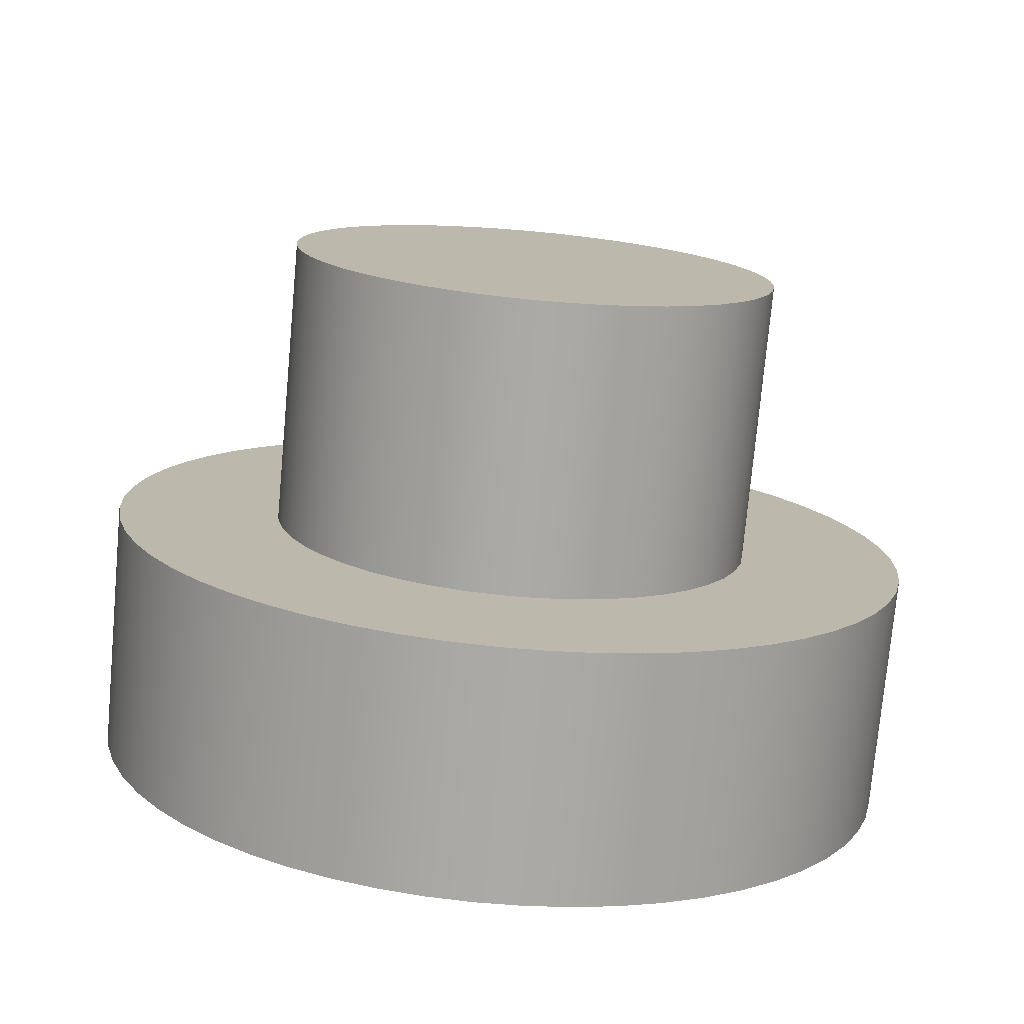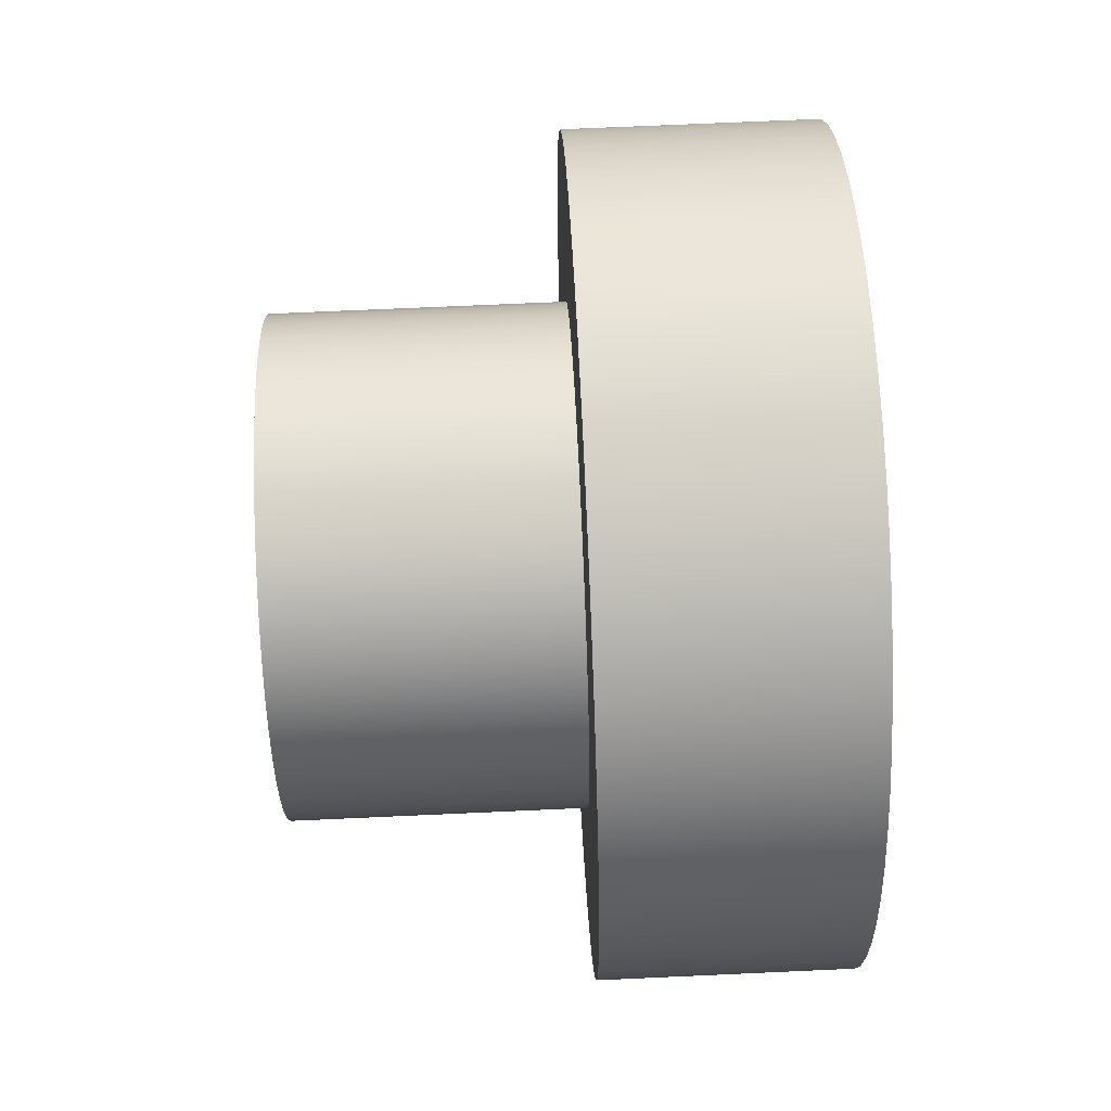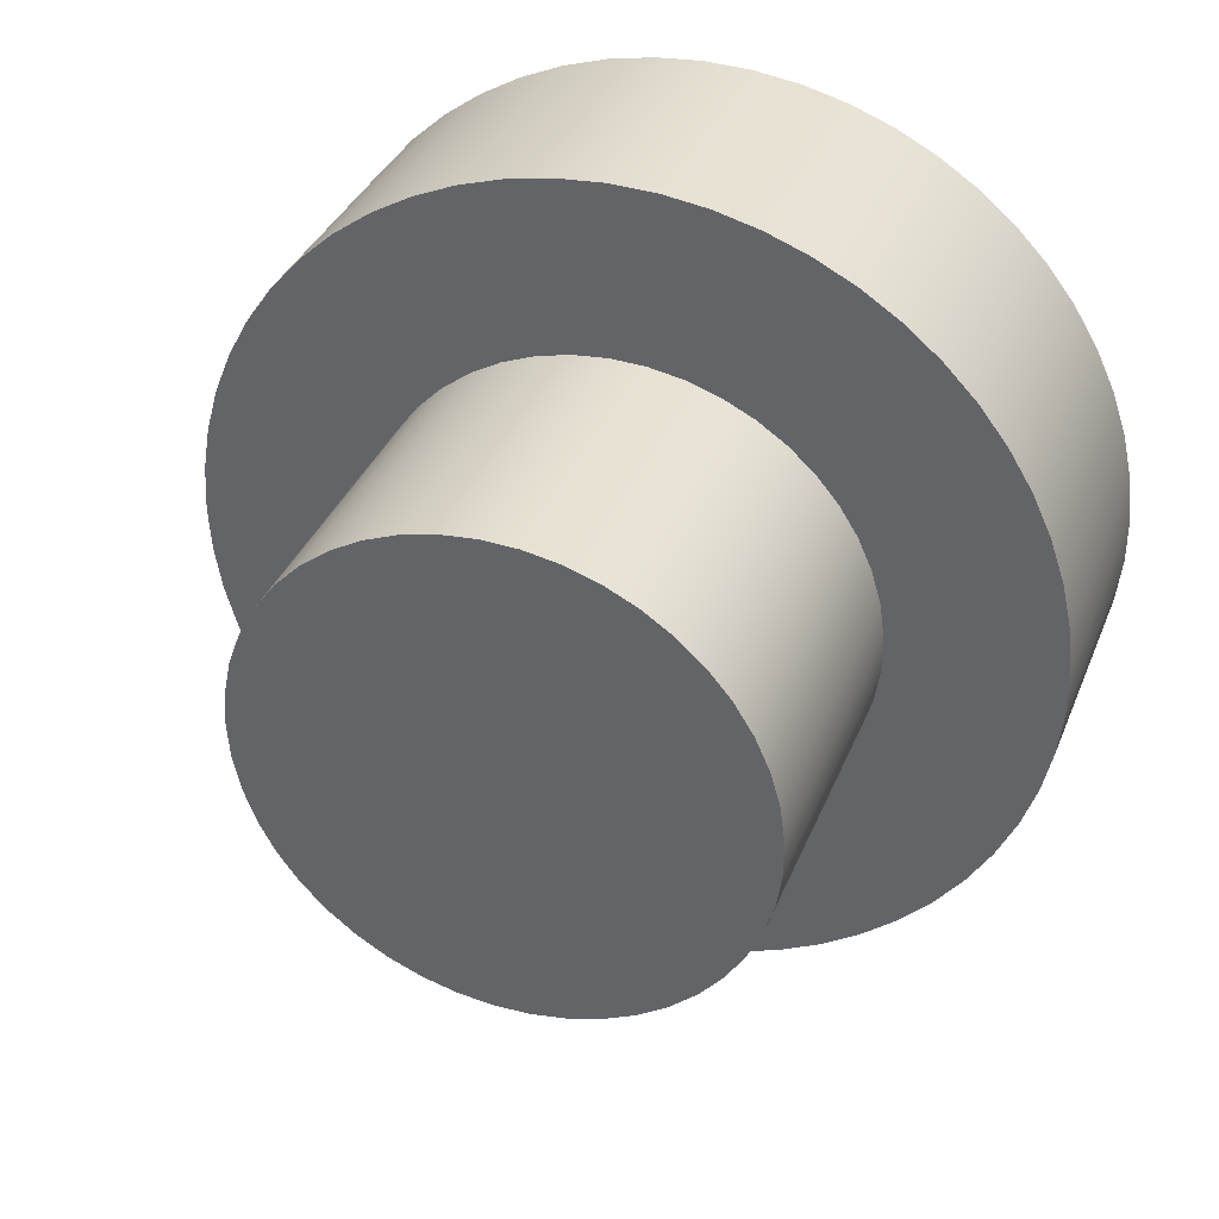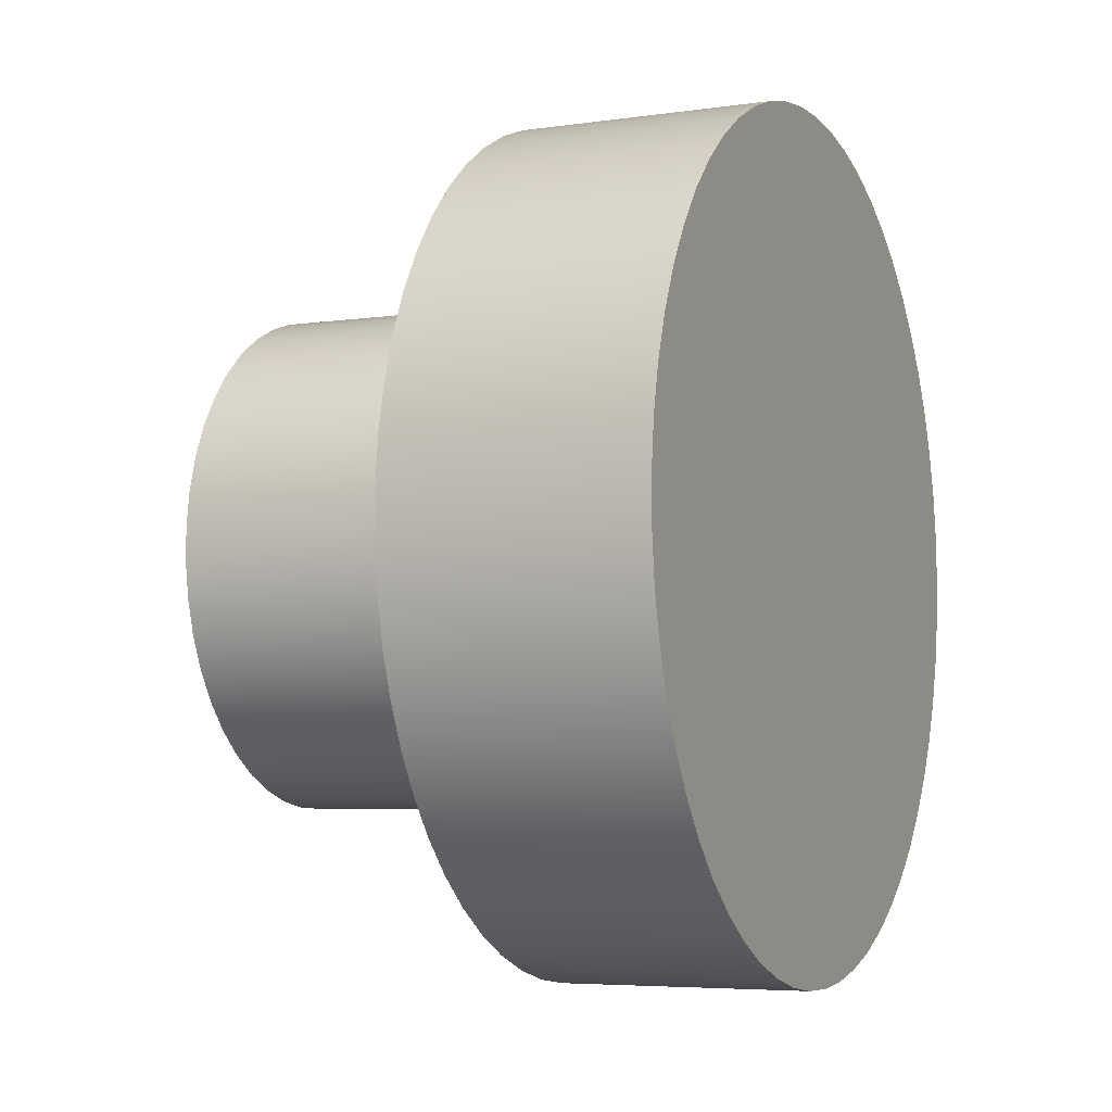
<metadata>
{"format":"obj","ext":"obj","renderer":"f3d","projection":"perspective","resolution":1024,"background":"white","views":[{"elev":-75.7,"azim":84.8,"up":"+Y"},{"elev":70.2,"azim":177.4,"up":"+Z"},{"elev":36.0,"azim":110.3,"up":"+Y"},{"elev":-5.4,"azim":-155.8,"up":"+Y"}]}
</metadata>
<code>
v 6.5 -3.674e-16 3
v 6.5 0.4175 2.971
v 6.5 0.8269 2.884
v 6.5 1.22 2.741
v 6.5 1.59 2.544
v 6.5 1.928 2.298
v 6.5 2.229 2.007
v 6.5 2.487 1.678
v 6.5 2.696 1.315
v 6.5 2.853 0.9271
v 6.5 2.954 0.5209
v 6.5 2.998 0.1047
v 6.5 2.984 -0.3136
v 6.5 2.911 -0.7258
v 6.5 2.782 -1.124
v 6.5 2.598 -1.5
v 6.5 2.364 -1.847
v 6.5 2.084 -2.158
v 6.5 1.763 -2.427
v 6.5 1.408 -2.649
v 6.5 1.026 -2.819
v 6.5 0.6237 -2.934
v 6.5 0.2093 -2.993
v 6.5 -0.2093 -2.993
v 6.5 -0.6237 -2.934
v 6.5 -1.026 -2.819
v 6.5 -1.408 -2.649
v 6.5 -1.763 -2.427
v 6.5 -2.084 -2.158
v 6.5 -2.364 -1.847
v 6.5 -2.598 -1.5
v 6.5 -2.782 -1.124
v 6.5 -2.911 -0.7258
v 6.5 -2.984 -0.3136
v 6.5 -2.998 0.1047
v 6.5 -2.954 0.5209
v 6.5 -2.853 0.9271
v 6.5 -2.696 1.315
v 6.5 -2.487 1.678
v 6.5 -2.229 2.007
v 6.5 -1.928 2.298
v 6.5 -1.59 2.544
v 6.5 -1.22 2.741
v 6.5 -0.8269 2.884
v 6.5 -0.4175 2.971
v 3 -3.674e-16 3
v 3 -0.4175 2.971
v 3 -0.8269 2.884
v 3 -1.22 2.741
v 3 -1.59 2.544
v 3 -1.928 2.298
v 3 -2.229 2.007
v 3 -2.487 1.678
v 3 -2.696 1.315
v 3 -2.853 0.9271
v 3 -2.954 0.5209
v 3 -2.998 0.1047
v 3 -2.984 -0.3136
v 3 -2.911 -0.7258
v 3 -2.782 -1.124
v 3 -2.598 -1.5
v 3 -2.364 -1.847
v 3 -2.084 -2.158
v 3 -1.763 -2.427
v 3 -1.408 -2.649
v 3 -1.026 -2.819
v 3 -0.6237 -2.934
v 3 -0.2093 -2.993
v 3 0.2093 -2.993
v 3 0.6237 -2.934
v 3 1.026 -2.819
v 3 1.408 -2.649
v 3 1.763 -2.427
v 3 2.084 -2.158
v 3 2.364 -1.847
v 3 2.598 -1.5
v 3 2.782 -1.124
v 3 2.911 -0.7258
v 3 2.984 -0.3136
v 3 2.998 0.1047
v 3 2.954 0.5209
v 3 2.853 0.9271
v 3 2.696 1.315
v 3 2.487 1.678
v 3 2.229 2.007
v 3 1.928 2.298
v 3 1.59 2.544
v 3 1.22 2.741
v 3 0.8269 2.884
v 3 0.4175 2.971
v 3 -3.674e-16 3
v 6.5 -3.674e-16 3
v 6.5 -3.674e-16 3
v 6.5 -0.4175 2.971
v 6.5 -0.8269 2.884
v 6.5 -1.22 2.741
v 6.5 -1.59 2.544
v 6.5 -1.928 2.298
v 6.5 -2.229 2.007
v 6.5 -2.487 1.678
v 6.5 -2.696 1.315
v 6.5 -2.853 0.9271
v 6.5 -2.954 0.5209
v 6.5 -2.998 0.1047
v 6.5 -2.984 -0.3136
v 6.5 -2.911 -0.7258
v 6.5 -2.782 -1.124
v 6.5 -2.598 -1.5
v 6.5 -2.364 -1.847
v 6.5 -2.084 -2.158
v 6.5 -1.763 -2.427
v 6.5 -1.408 -2.649
v 6.5 -1.026 -2.819
v 6.5 -0.6237 -2.934
v 6.5 -0.2093 -2.993
v 6.5 0.2093 -2.993
v 6.5 0.6237 -2.934
v 6.5 1.026 -2.819
v 6.5 1.408 -2.649
v 6.5 1.763 -2.427
v 6.5 2.084 -2.158
v 6.5 2.364 -1.847
v 6.5 2.598 -1.5
v 6.5 2.782 -1.124
v 6.5 2.911 -0.7258
v 6.5 2.984 -0.3136
v 6.5 2.998 0.1047
v 6.5 2.954 0.5209
v 6.5 2.853 0.9271
v 6.5 2.696 1.315
v 6.5 2.487 1.678
v 6.5 2.229 2.007
v 6.5 1.928 2.298
v 6.5 1.59 2.544
v 6.5 1.22 2.741
v 6.5 0.8269 2.884
v 6.5 0.4175 2.971
v 3 -6.123e-16 5
v 3 0.55 4.97
v 3 1.093 4.879
v 3 1.623 4.729
v 3 2.134 4.522
v 3 2.618 4.26
v 3 3.071 3.946
v 3 3.486 3.584
v 3 3.86 3.179
v 3 4.186 2.735
v 3 4.461 2.258
v 3 4.683 1.753
v 3 4.847 1.227
v 3 4.953 0.6868
v 3 4.998 0.1378
v 3 4.983 -0.4129
v 3 4.907 -0.9586
v 3 4.772 -1.493
v 3 4.579 -2.008
v 3 4.33 -2.5
v 3 4.029 -2.961
v 3 3.679 -3.386
v 3 3.284 -3.771
v 3 2.849 -4.109
v 3 2.38 -4.397
v 3 1.882 -4.632
v 3 1.361 -4.811
v 3 0.823 -4.932
v 3 0.2754 -4.992
v 3 -0.2754 -4.992
v 3 -0.823 -4.932
v 3 -1.361 -4.811
v 3 -1.882 -4.632
v 3 -2.38 -4.397
v 3 -2.849 -4.109
v 3 -3.284 -3.771
v 3 -3.679 -3.386
v 3 -4.029 -2.961
v 3 -4.33 -2.5
v 3 -4.579 -2.008
v 3 -4.772 -1.493
v 3 -4.907 -0.9586
v 3 -4.983 -0.4129
v 3 -4.998 0.1378
v 3 -4.953 0.6868
v 3 -4.847 1.227
v 3 -4.683 1.753
v 3 -4.461 2.258
v 3 -4.186 2.735
v 3 -3.86 3.179
v 3 -3.486 3.584
v 3 -3.071 3.946
v 3 -2.618 4.26
v 3 -2.134 4.522
v 3 -1.623 4.729
v 3 -1.093 4.879
v 3 -0.55 4.97
v 0 -6.123e-16 5
v 0 -0.55 4.97
v 0 -1.093 4.879
v 0 -1.623 4.729
v 0 -2.134 4.522
v 0 -2.618 4.26
v 0 -3.071 3.946
v 0 -3.486 3.584
v 0 -3.86 3.179
v 0 -4.186 2.735
v 0 -4.461 2.258
v 0 -4.683 1.753
v 0 -4.847 1.227
v 0 -4.953 0.6868
v 0 -4.998 0.1378
v 0 -4.983 -0.4129
v 0 -4.907 -0.9586
v 0 -4.772 -1.493
v 0 -4.579 -2.008
v 0 -4.33 -2.5
v 0 -4.029 -2.961
v 0 -3.679 -3.386
v 0 -3.284 -3.771
v 0 -2.849 -4.109
v 0 -2.38 -4.397
v 0 -1.882 -4.632
v 0 -1.361 -4.811
v 0 -0.823 -4.932
v 0 -0.2754 -4.992
v 0 0.2754 -4.992
v 0 0.823 -4.932
v 0 1.361 -4.811
v 0 1.882 -4.632
v 0 2.38 -4.397
v 0 2.849 -4.109
v 0 3.284 -3.771
v 0 3.679 -3.386
v 0 4.029 -2.961
v 0 4.33 -2.5
v 0 4.579 -2.008
v 0 4.772 -1.493
v 0 4.907 -0.9586
v 0 4.983 -0.4129
v 0 4.998 0.1378
v 0 4.953 0.6868
v 0 4.847 1.227
v 0 4.683 1.753
v 0 4.461 2.258
v 0 4.186 2.735
v 0 3.86 3.179
v 0 3.486 3.584
v 0 3.071 3.946
v 0 2.618 4.26
v 0 2.134 4.522
v 0 1.623 4.729
v 0 1.093 4.879
v 0 0.55 4.97
v 0 -6.123e-16 5
v 3 -6.123e-16 5
v 3 -3.674e-16 3
v 3 0.4175 2.971
v 3 0.8269 2.884
v 3 1.22 2.741
v 3 1.59 2.544
v 3 1.928 2.298
v 3 2.229 2.007
v 3 2.487 1.678
v 3 2.696 1.315
v 3 2.853 0.9271
v 3 2.954 0.5209
v 3 2.998 0.1047
v 3 2.984 -0.3136
v 3 2.911 -0.7258
v 3 2.782 -1.124
v 3 2.598 -1.5
v 3 2.364 -1.847
v 3 2.084 -2.158
v 3 1.763 -2.427
v 3 1.408 -2.649
v 3 1.026 -2.819
v 3 0.6237 -2.934
v 3 0.2093 -2.993
v 3 -0.2093 -2.993
v 3 -0.6237 -2.934
v 3 -1.026 -2.819
v 3 -1.408 -2.649
v 3 -1.763 -2.427
v 3 -2.084 -2.158
v 3 -2.364 -1.847
v 3 -2.598 -1.5
v 3 -2.782 -1.124
v 3 -2.911 -0.7258
v 3 -2.984 -0.3136
v 3 -2.998 0.1047
v 3 -2.954 0.5209
v 3 -2.853 0.9271
v 3 -2.696 1.315
v 3 -2.487 1.678
v 3 -2.229 2.007
v 3 -1.928 2.298
v 3 -1.59 2.544
v 3 -1.22 2.741
v 3 -0.8269 2.884
v 3 -0.4175 2.971
v 3 -6.123e-16 5
v 3 -0.55 4.97
v 3 -1.093 4.879
v 3 -1.623 4.729
v 3 -2.134 4.522
v 3 -2.618 4.26
v 3 -3.071 3.946
v 3 -3.486 3.584
v 3 -3.86 3.179
v 3 -4.186 2.735
v 3 -4.461 2.258
v 3 -4.683 1.753
v 3 -4.847 1.227
v 3 -4.953 0.6868
v 3 -4.998 0.1378
v 3 -4.983 -0.4129
v 3 -4.907 -0.9586
v 3 -4.772 -1.493
v 3 -4.579 -2.008
v 3 -4.33 -2.5
v 3 -4.029 -2.961
v 3 -3.679 -3.386
v 3 -3.284 -3.771
v 3 -2.849 -4.109
v 3 -2.38 -4.397
v 3 -1.882 -4.632
v 3 -1.361 -4.811
v 3 -0.823 -4.932
v 3 -0.2754 -4.992
v 3 0.2754 -4.992
v 3 0.823 -4.932
v 3 1.361 -4.811
v 3 1.882 -4.632
v 3 2.38 -4.397
v 3 2.849 -4.109
v 3 3.284 -3.771
v 3 3.679 -3.386
v 3 4.029 -2.961
v 3 4.33 -2.5
v 3 4.579 -2.008
v 3 4.772 -1.493
v 3 4.907 -0.9586
v 3 4.983 -0.4129
v 3 4.998 0.1378
v 3 4.953 0.6868
v 3 4.847 1.227
v 3 4.683 1.753
v 3 4.461 2.258
v 3 4.186 2.735
v 3 3.86 3.179
v 3 3.486 3.584
v 3 3.071 3.946
v 3 2.618 4.26
v 3 2.134 4.522
v 3 1.623 4.729
v 3 1.093 4.879
v 3 0.55 4.97
v 0 -6.123e-16 5
v 0 0.55 4.97
v 0 1.093 4.879
v 0 1.623 4.729
v 0 2.134 4.522
v 0 2.618 4.26
v 0 3.071 3.946
v 0 3.486 3.584
v 0 3.86 3.179
v 0 4.186 2.735
v 0 4.461 2.258
v 0 4.683 1.753
v 0 4.847 1.227
v 0 4.953 0.6868
v 0 4.998 0.1378
v 0 4.983 -0.4129
v 0 4.907 -0.9586
v 0 4.772 -1.493
v 0 4.579 -2.008
v 0 4.33 -2.5
v 0 4.029 -2.961
v 0 3.679 -3.386
v 0 3.284 -3.771
v 0 2.849 -4.109
v 0 2.38 -4.397
v 0 1.882 -4.632
v 0 1.361 -4.811
v 0 0.823 -4.932
v 0 0.2754 -4.992
v 0 -0.2754 -4.992
v 0 -0.823 -4.932
v 0 -1.361 -4.811
v 0 -1.882 -4.632
v 0 -2.38 -4.397
v 0 -2.849 -4.109
v 0 -3.284 -3.771
v 0 -3.679 -3.386
v 0 -4.029 -2.961
v 0 -4.33 -2.5
v 0 -4.579 -2.008
v 0 -4.772 -1.493
v 0 -4.907 -0.9586
v 0 -4.983 -0.4129
v 0 -4.998 0.1378
v 0 -4.953 0.6868
v 0 -4.847 1.227
v 0 -4.683 1.753
v 0 -4.461 2.258
v 0 -4.186 2.735
v 0 -3.86 3.179
v 0 -3.486 3.584
v 0 -3.071 3.946
v 0 -2.618 4.26
v 0 -2.134 4.522
v 0 -1.623 4.729
v 0 -1.093 4.879
v 0 -0.55 4.97
g f48eaa70-e2f3-11ea-9fbe-54bf646e7e1f
f 2 90 1
f 1 90 91
f 92 46 45
f 45 46 47
f 45 47 44
f 44 47 48
f 44 48 43
f 43 48 49
f 43 49 42
f 42 49 50
f 42 50 41
f 41 50 51
f 41 51 40
f 40 51 52
f 40 52 39
f 39 52 53
f 39 53 38
f 38 53 54
f 38 54 37
f 37 54 55
f 37 55 36
f 36 55 56
f 36 56 35
f 35 56 57
f 35 57 34
f 34 57 58
f 34 58 33
f 33 58 59
f 33 59 32
f 32 59 60
f 32 60 31
f 31 60 61
f 31 61 30
f 30 61 62
f 30 62 29
f 29 62 63
f 29 63 28
f 28 63 64
f 28 64 27
f 27 64 65
f 27 65 26
f 26 65 66
f 26 66 25
f 25 66 67
f 25 67 24
f 24 67 68
f 24 68 23
f 23 68 69
f 23 69 22
f 22 69 70
f 22 70 21
f 21 70 71
f 21 71 20
f 20 71 72
f 20 72 19
f 19 72 73
f 19 73 18
f 18 73 74
f 18 74 17
f 17 74 75
f 17 75 16
f 16 75 76
f 16 76 15
f 15 76 77
f 15 77 14
f 14 77 78
f 14 78 13
f 13 78 79
f 13 79 12
f 12 79 80
f 12 80 11
f 11 80 81
f 11 81 10
f 10 81 82
f 10 82 9
f 9 82 83
f 9 83 8
f 8 83 84
f 8 84 7
f 7 84 85
f 7 85 6
f 6 85 86
f 6 86 5
f 5 86 87
f 5 87 4
f 4 87 88
f 4 88 3
f 3 88 89
f 3 89 2
f 2 89 90
g f48ef898-e2f3-11ea-a44f-54bf646e7e1f
f 137 93 113
f 113 93 94
f 113 94 95
f 95 96 113
f 113 96 112
f 112 96 97
f 112 97 111
f 111 97 98
f 111 98 110
f 110 98 99
f 110 99 109
f 109 99 100
f 109 100 108
f 108 100 101
f 108 101 107
f 107 101 102
f 107 102 106
f 106 102 103
f 106 103 105
f 105 103 104
f 114 118 113
f 113 118 119
f 113 119 120
f 118 114 117
f 117 114 115
f 117 115 116
f 120 121 113
f 113 121 122
f 113 122 123
f 123 124 113
f 113 124 125
f 113 125 126
f 126 127 113
f 113 127 128
f 113 128 129
f 129 130 113
f 113 130 131
f 113 131 132
f 132 133 113
f 113 133 134
f 113 134 135
f 135 136 113
f 113 136 137
g f4668958-e2f3-11ea-86a0-54bf646e7e1f
f 139 251 138
f 138 251 252
f 253 195 194
f 194 195 196
f 194 196 193
f 193 196 197
f 193 197 192
f 192 197 198
f 192 198 191
f 191 198 199
f 191 199 190
f 190 199 200
f 190 200 189
f 189 200 201
f 189 201 188
f 188 201 202
f 188 202 187
f 187 202 203
f 187 203 186
f 186 203 204
f 186 204 185
f 185 204 205
f 185 205 184
f 184 205 206
f 184 206 183
f 183 206 207
f 183 207 182
f 182 207 208
f 182 208 181
f 181 208 209
f 181 209 180
f 180 209 210
f 180 210 179
f 179 210 211
f 179 211 178
f 178 211 212
f 178 212 177
f 177 212 213
f 177 213 176
f 176 213 214
f 176 214 175
f 175 214 215
f 175 215 174
f 174 215 216
f 174 216 173
f 173 216 217
f 173 217 172
f 172 217 218
f 172 218 171
f 171 218 219
f 171 219 170
f 170 219 220
f 170 220 169
f 169 220 221
f 169 221 168
f 168 221 222
f 168 222 167
f 167 222 223
f 167 223 166
f 166 223 224
f 166 224 165
f 165 224 225
f 165 225 164
f 164 225 226
f 164 226 163
f 163 226 227
f 163 227 162
f 162 227 228
f 162 228 161
f 161 228 229
f 161 229 160
f 160 229 230
f 160 230 159
f 159 230 231
f 159 231 158
f 158 231 232
f 158 232 157
f 157 232 233
f 157 233 156
f 156 233 234
f 156 234 155
f 155 234 235
f 155 235 154
f 154 235 236
f 154 236 153
f 153 236 237
f 153 237 152
f 152 237 238
f 152 238 151
f 151 238 239
f 151 239 150
f 150 239 240
f 150 240 149
f 149 240 241
f 149 241 148
f 148 241 242
f 148 242 147
f 147 242 243
f 147 243 146
f 146 243 244
f 146 244 145
f 145 244 245
f 145 245 144
f 144 245 246
f 144 246 143
f 143 246 247
f 143 247 142
f 142 247 248
f 142 248 141
f 141 248 249
f 141 249 140
f 140 249 250
f 140 250 139
f 139 250 251
g f466b05c-e2f3-11ea-a391-54bf646e7e1f
f 255 355 254
f 254 355 299
f 254 299 300
f 355 255 354
f 354 255 256
f 354 256 353
f 353 256 257
f 353 257 352
f 352 257 258
f 352 258 351
f 351 258 350
f 350 258 259
f 350 259 349
f 349 259 260
f 349 260 348
f 348 260 261
f 348 261 347
f 347 261 346
f 346 261 262
f 346 262 345
f 345 262 263
f 345 263 344
f 344 263 264
f 344 264 343
f 343 264 265
f 343 265 342
f 342 265 341
f 341 265 266
f 341 266 340
f 340 266 267
f 340 267 339
f 339 267 268
f 339 268 338
f 338 268 269
f 338 269 337
f 337 269 336
f 336 269 270
f 336 270 335
f 335 270 271
f 335 271 334
f 334 271 272
f 334 272 333
f 333 272 273
f 333 273 332
f 332 273 331
f 331 273 274
f 331 274 330
f 330 274 275
f 330 275 329
f 329 275 276
f 329 276 328
f 328 276 327
f 327 276 277
f 327 277 326
f 326 277 278
f 326 278 325
f 325 278 279
f 325 279 324
f 324 279 280
f 324 280 323
f 323 280 322
f 322 280 281
f 322 281 321
f 321 281 282
f 321 282 320
f 320 282 283
f 320 283 319
f 319 283 284
f 319 284 318
f 318 284 317
f 317 284 285
f 317 285 316
f 316 285 286
f 316 286 315
f 315 286 287
f 315 287 314
f 314 287 288
f 314 288 313
f 313 288 312
f 312 288 289
f 312 289 311
f 311 289 290
f 311 290 310
f 310 290 291
f 310 291 309
f 309 291 292
f 309 292 308
f 308 292 307
f 307 292 293
f 307 293 306
f 306 293 294
f 306 294 305
f 305 294 295
f 305 295 304
f 304 295 303
f 303 295 296
f 303 296 302
f 302 296 297
f 302 297 301
f 301 297 298
f 301 298 300
f 300 298 254
g f466fe70-e2f3-11ea-aef3-54bf646e7e1f
f 412 356 386
f 386 356 357
f 386 357 358
f 358 359 386
f 386 359 360
f 386 360 361
f 361 362 386
f 386 362 363
f 386 363 364
f 364 365 386
f 386 365 366
f 386 366 367
f 367 368 386
f 386 368 369
f 386 369 370
f 370 371 386
f 386 371 372
f 386 372 373
f 373 374 386
f 386 374 375
f 386 375 376
f 376 377 386
f 386 377 378
f 386 378 379
f 379 380 386
f 386 380 381
f 386 381 382
f 382 383 386
f 386 383 385
f 385 383 384
f 412 386 411
f 411 386 387
f 411 387 410
f 410 387 388
f 410 388 409
f 409 388 389
f 409 389 408
f 408 389 390
f 408 390 407
f 407 390 391
f 407 391 406
f 406 391 392
f 406 392 405
f 405 392 393
f 405 393 404
f 404 393 394
f 404 394 403
f 403 394 395
f 403 395 402
f 402 395 396
f 402 396 401
f 401 396 397
f 401 397 400
f 400 397 398
f 400 398 399

</code>
